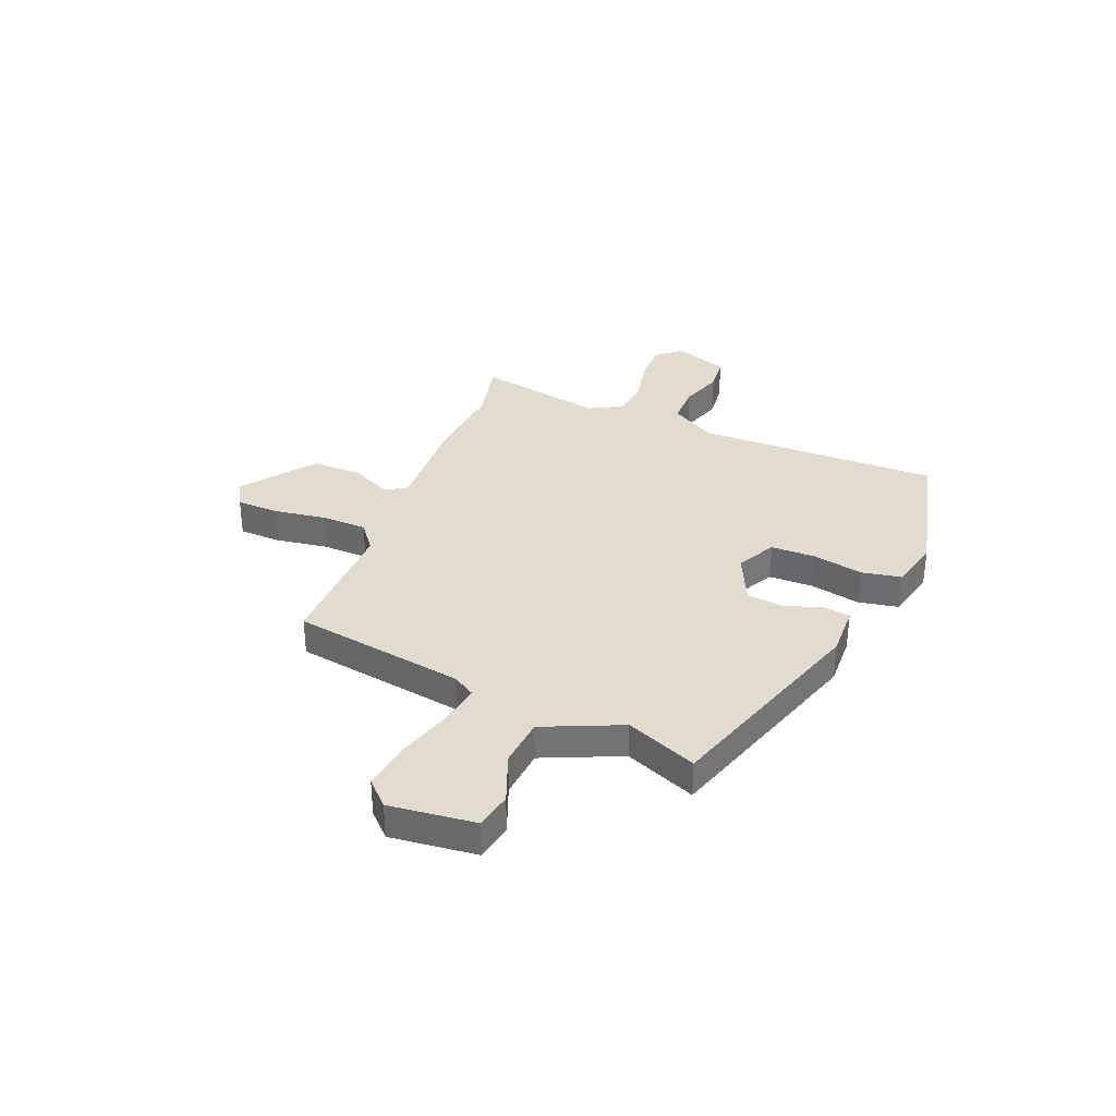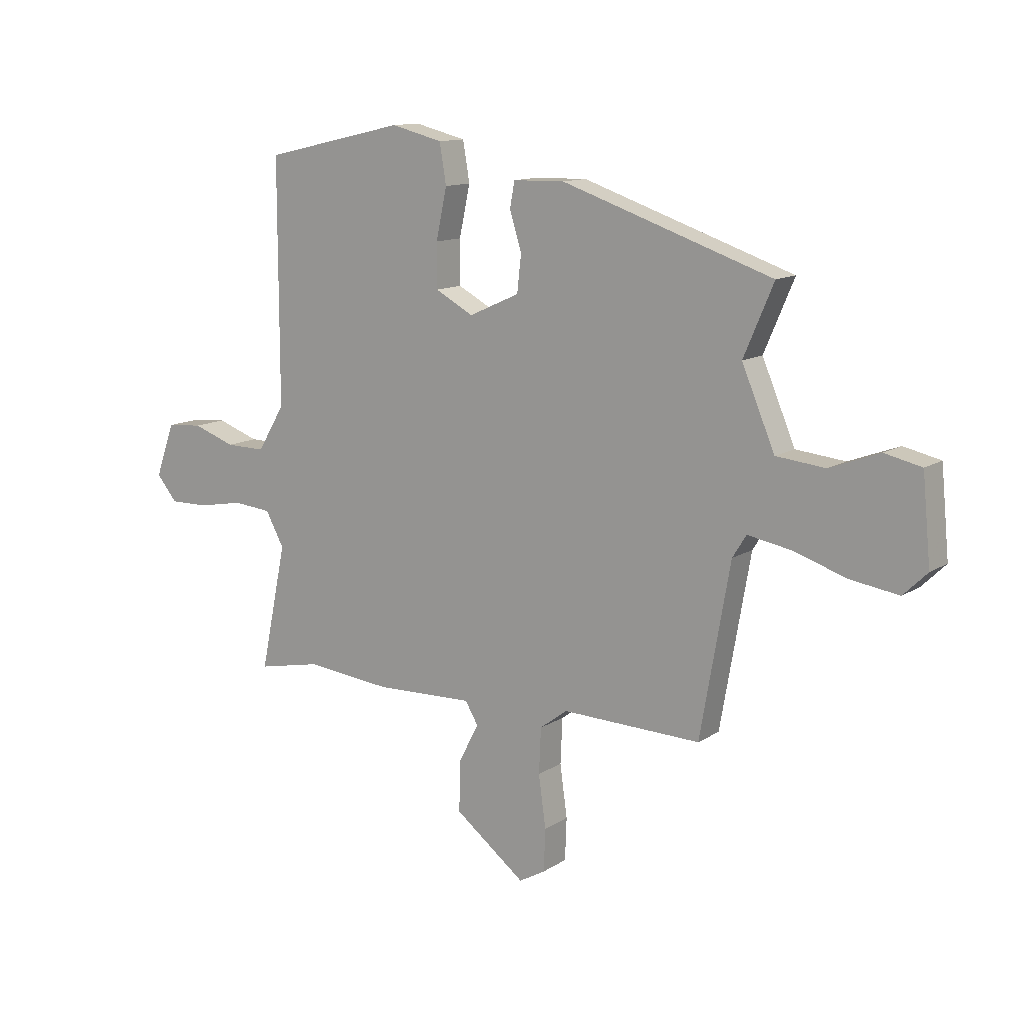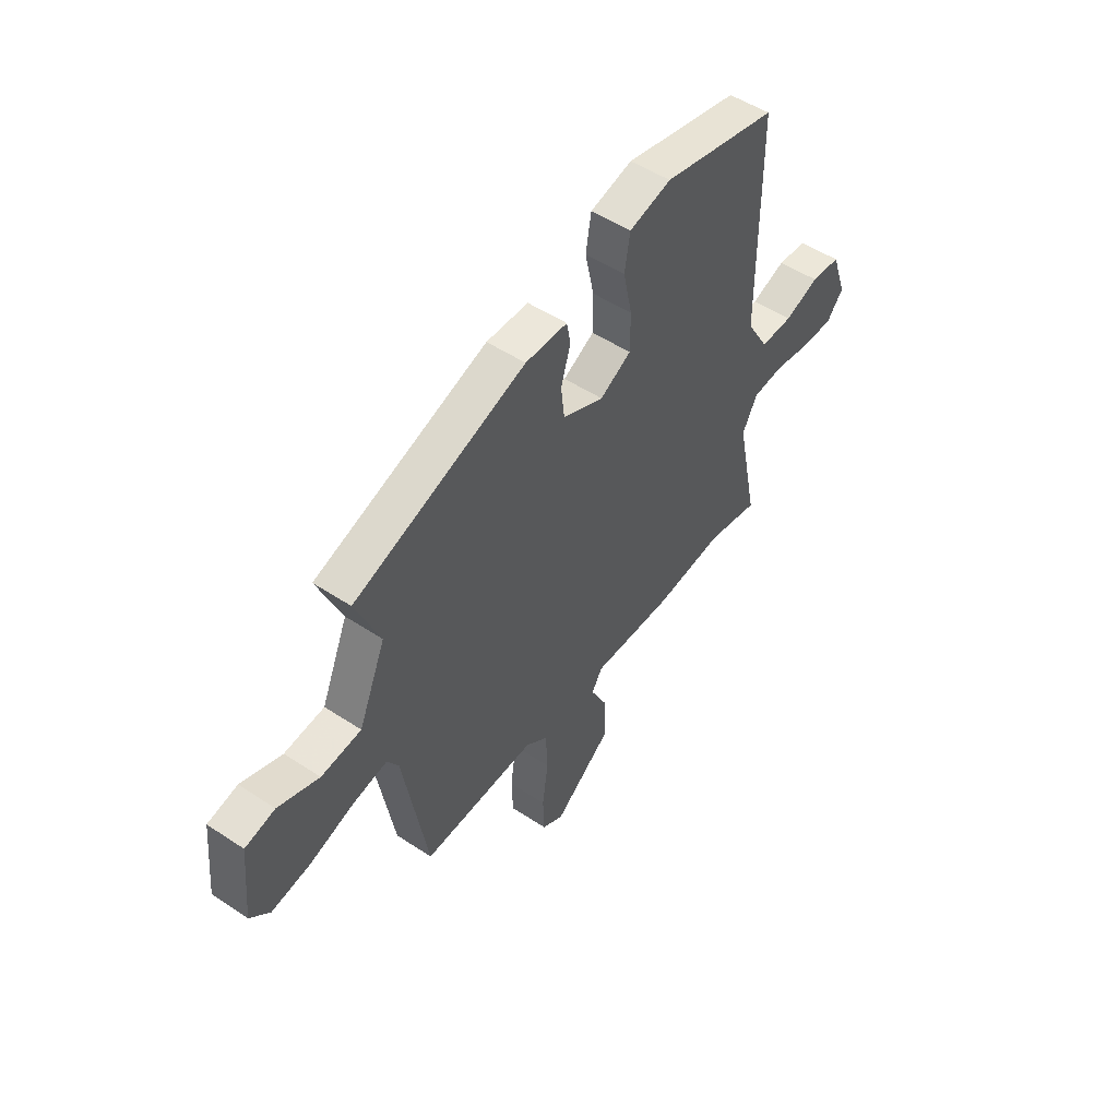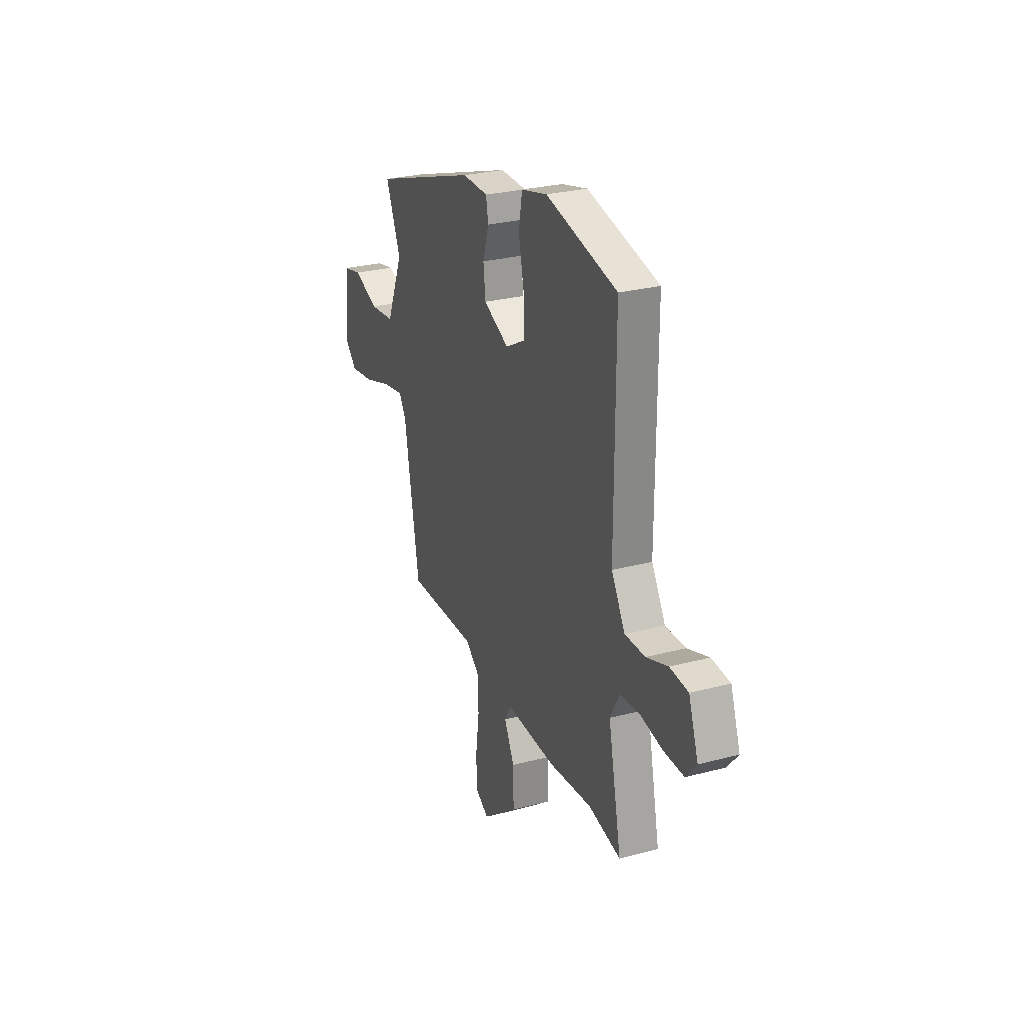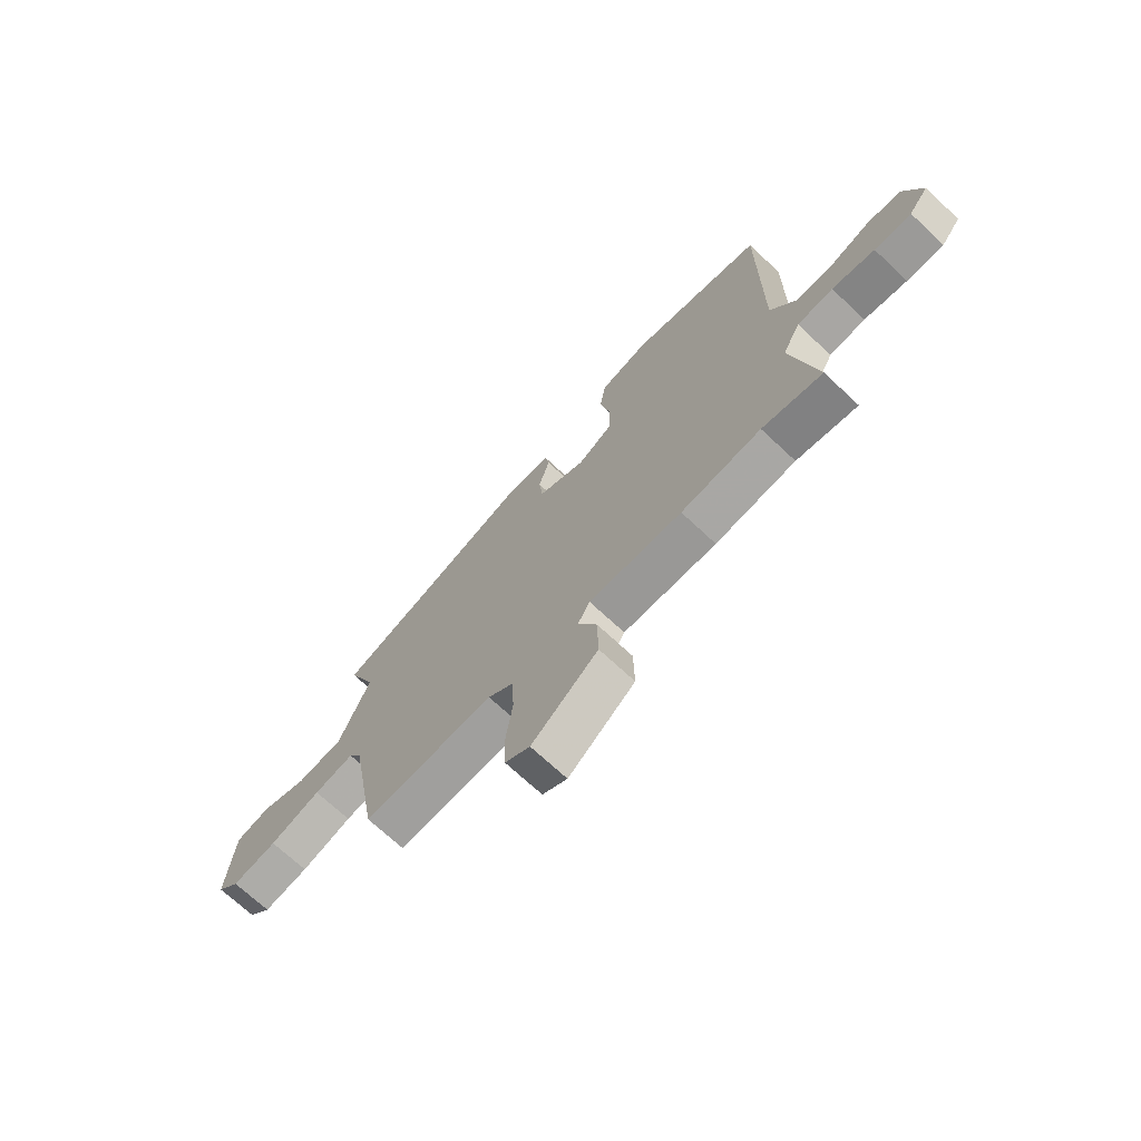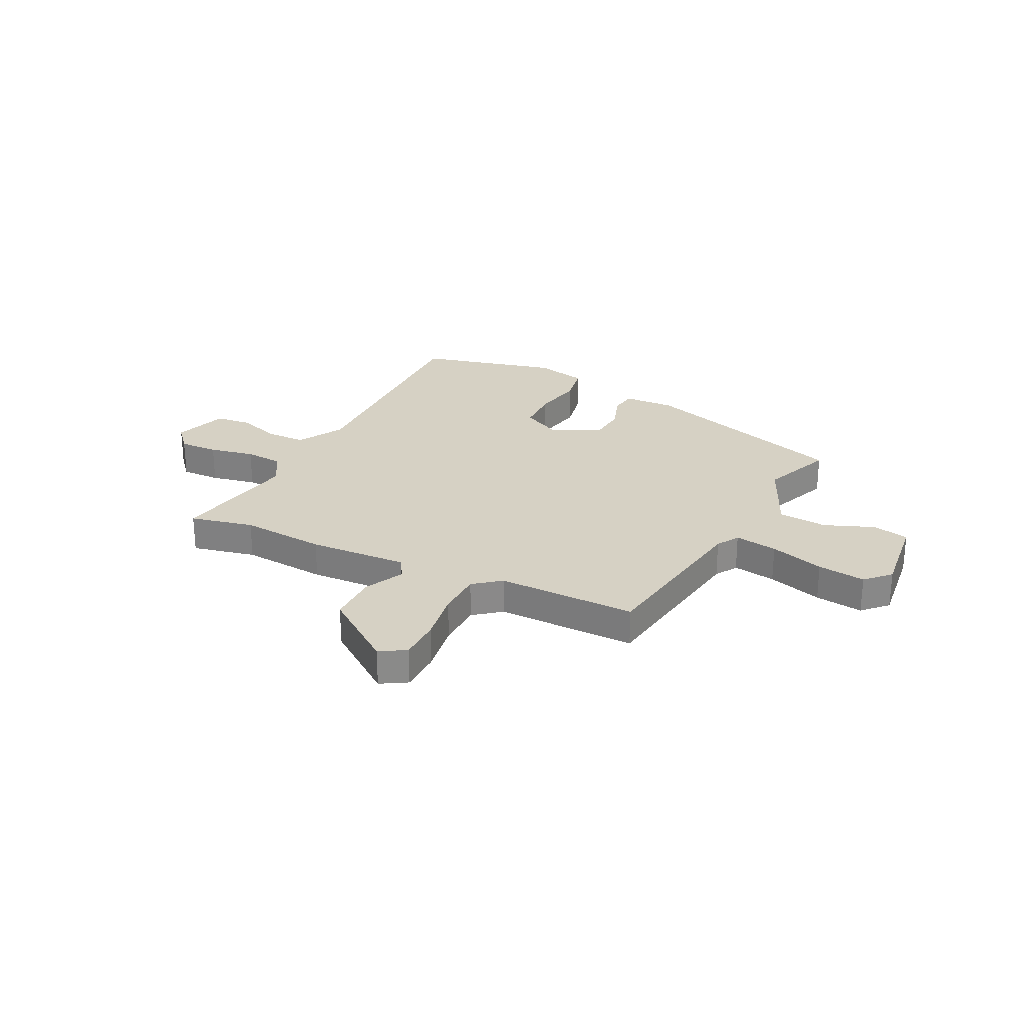
<metadata>
{"format":"obj","ext":"obj","renderer":"f3d","projection":"perspective","resolution":1024,"background":"white","views":[{"elev":34.4,"azim":-68.8,"up":"+Y"},{"elev":12.3,"azim":-145.4,"up":"+Z"},{"elev":50.7,"azim":-54.1,"up":"+Z"},{"elev":27.5,"azim":67.9,"up":"+Z"},{"elev":-70.0,"azim":46.8,"up":"+Z"},{"elev":27.0,"azim":-154.9,"up":"+Y"}]}
</metadata>
<code>
v 0.504 0.07 0.473
v 0.504 0.07 0.005
v 0.557 0.07 -0.083
v 0.634 0.07 -0.082
v 0.716 0.07 -0.053
v 0.786 0.07 -0.059
v 0.823 0.07 -0.163
v 0.783 0.07 -0.211
v 0.707 0.07 -0.21
v 0.619 0.07 -0.194
v 0.545 0.07 -0.201
v 0.509 0.07 -0.267
v 0.56 0.07 -0.512
v 0.436 0.07 -0.487
v 0.271 0.07 -0.504
v 0.079 0.07 -0.498
v 0.054 0.07 -0.54
v 0.093 0.07 -0.616
v 0.095 0.07 -0.714
v -0.042 0.07 -0.819
v -0.093 0.07 -0.79
v -0.096 0.07 -0.708
v -0.082 0.07 -0.607
v -0.086 0.07 -0.519
v -0.139 0.07 -0.479
v -0.409 0.07 -0.487
v -0.467 0.07 -0.156
v -0.494 0.07 -0.113
v -0.577 0.07 -0.128
v -0.682 0.07 -0.162
v -0.775 0.07 -0.176
v -0.821 0.07 -0.131
v -0.805 0.07 0.035
v -0.734 0.07 0.051
v -0.637 0.07 0.015
v -0.542 0.07 0.025
v -0.478 0.07 0.176
v -0.536 0.07 0.312
v -0.128 0.07 0.451
v -0.028 0.07 0.449
v -0.019 0.07 0.399
v -0.042 0.07 0.325
v -0.034 0.07 0.254
v 0.064 0.07 0.21
v 0.138 0.07 0.25
v 0.138 0.07 0.335
v 0.117 0.07 0.433
v 0.13 0.07 0.51
v 0.23 0.07 0.535
v 0.504 0 0.473
v 0.504 0 0.005
v 0.557 0 -0.083
v 0.634 0 -0.082
v 0.716 0 -0.053
v 0.786 0 -0.059
v 0.823 0 -0.163
v 0.783 0 -0.211
v 0.707 0 -0.21
v 0.619 0 -0.194
v 0.545 0 -0.201
v 0.509 0 -0.267
v 0.56 0 -0.512
v 0.436 0 -0.487
v 0.271 0 -0.504
v 0.079 0 -0.498
v 0.054 0 -0.54
v 0.093 0 -0.616
v 0.095 0 -0.714
v -0.042 0 -0.819
v -0.093 0 -0.79
v -0.096 0 -0.708
v -0.082 0 -0.607
v -0.086 0 -0.519
v -0.139 0 -0.479
v -0.409 0 -0.487
v -0.467 0 -0.156
v -0.494 0 -0.113
v -0.577 0 -0.128
v -0.682 0 -0.162
v -0.775 0 -0.176
v -0.821 0 -0.131
v -0.805 0 0.035
v -0.734 0 0.051
v -0.637 0 0.015
v -0.542 0 0.025
v -0.478 0 0.176
v -0.536 0 0.312
v -0.128 0 0.451
v -0.028 0 0.449
v -0.019 0 0.399
v -0.042 0 0.325
v -0.034 0 0.254
v 0.064 0 0.21
v 0.138 0 0.25
v 0.138 0 0.335
v 0.117 0 0.433
v 0.13 0 0.51
v 0.23 0 0.535
f 49 1 2
f 48 49 2
f 47 48 2
f 46 47 2
f 45 46 2 3
f 44 45 3
f 43 44 3
f 40 41 42
f 39 40 42
f 38 39 42
f 37 38 42
f 36 37 42 43
f 33 34 35
f 32 33 35
f 31 32 35
f 30 31 35
f 29 30 35
f 28 29 35 36
f 36 43 3
f 28 36 3
f 27 28 3
f 21 22 23
f 20 21 23
f 19 20 23
f 18 19 23
f 17 18 23
f 16 17 23 24
f 14 15 16
f 12 13 14
f 12 14 16
f 16 24 25
f 12 16 25
f 11 12 25
f 8 9 10
f 7 8 10
f 6 7 10
f 5 6 10
f 4 5 10
f 27 3 4
f 26 27 4
f 25 26 4
f 11 25 4
f 4 10 11
f 51 50 98
f 51 98 97
f 51 97 96
f 51 96 95
f 52 51 95 94
f 52 94 93
f 52 93 92
f 91 90 89
f 91 89 88
f 91 88 87
f 91 87 86
f 92 91 86 85
f 84 83 82
f 84 82 81
f 84 81 80
f 84 80 79
f 84 79 78
f 85 84 78 77
f 52 92 85
f 52 85 77
f 52 77 76
f 72 71 70
f 72 70 69
f 72 69 68
f 72 68 67
f 72 67 66
f 73 72 66 65
f 65 64 63
f 63 62 61
f 65 63 61
f 74 73 65
f 74 65 61
f 74 61 60
f 59 58 57
f 59 57 56
f 59 56 55
f 59 55 54
f 59 54 53
f 53 52 76
f 53 76 75
f 53 75 74
f 53 74 60
f 60 59 53
f 1 50 51 2
f 2 51 52 3
f 3 52 53 4
f 4 53 54 5
f 5 54 55 6
f 6 55 56 7
f 7 56 57 8
f 8 57 58 9
f 9 58 59 10
f 10 59 60 11
f 11 60 61 12
f 12 61 62 13
f 13 62 63 14
f 14 63 64 15
f 15 64 65 16
f 16 65 66 17
f 17 66 67 18
f 18 67 68 19
f 19 68 69 20
f 20 69 70 21
f 21 70 71 22
f 22 71 72 23
f 23 72 73 24
f 24 73 74 25
f 25 74 75 26
f 26 75 76 27
f 27 76 77 28
f 28 77 78 29
f 29 78 79 30
f 30 79 80 31
f 31 80 81 32
f 32 81 82 33
f 33 82 83 34
f 34 83 84 35
f 35 84 85 36
f 36 85 86 37
f 37 86 87 38
f 38 87 88 39
f 39 88 89 40
f 40 89 90 41
f 41 90 91 42
f 42 91 92 43
f 43 92 93 44
f 44 93 94 45
f 45 94 95 46
f 46 95 96 47
f 47 96 97 48
f 48 97 98 49
f 49 98 50 1

</code>
